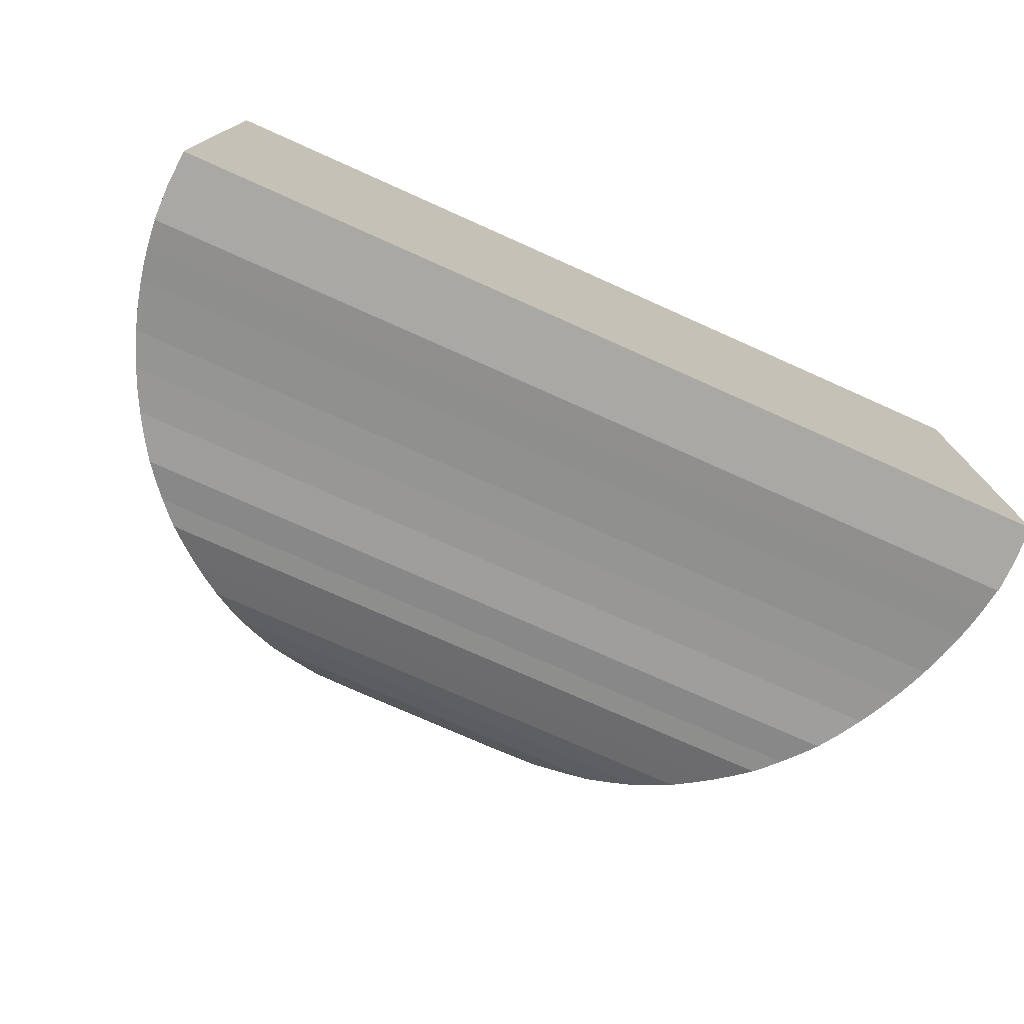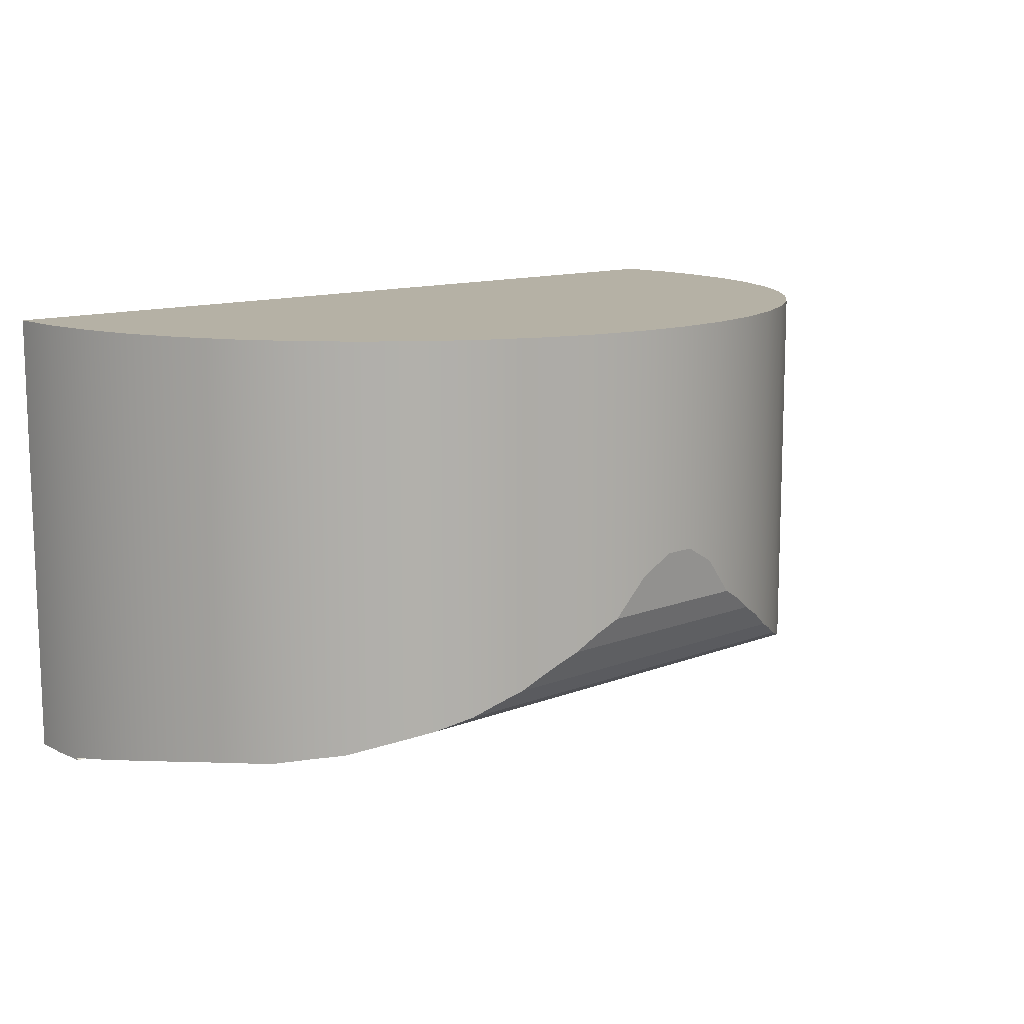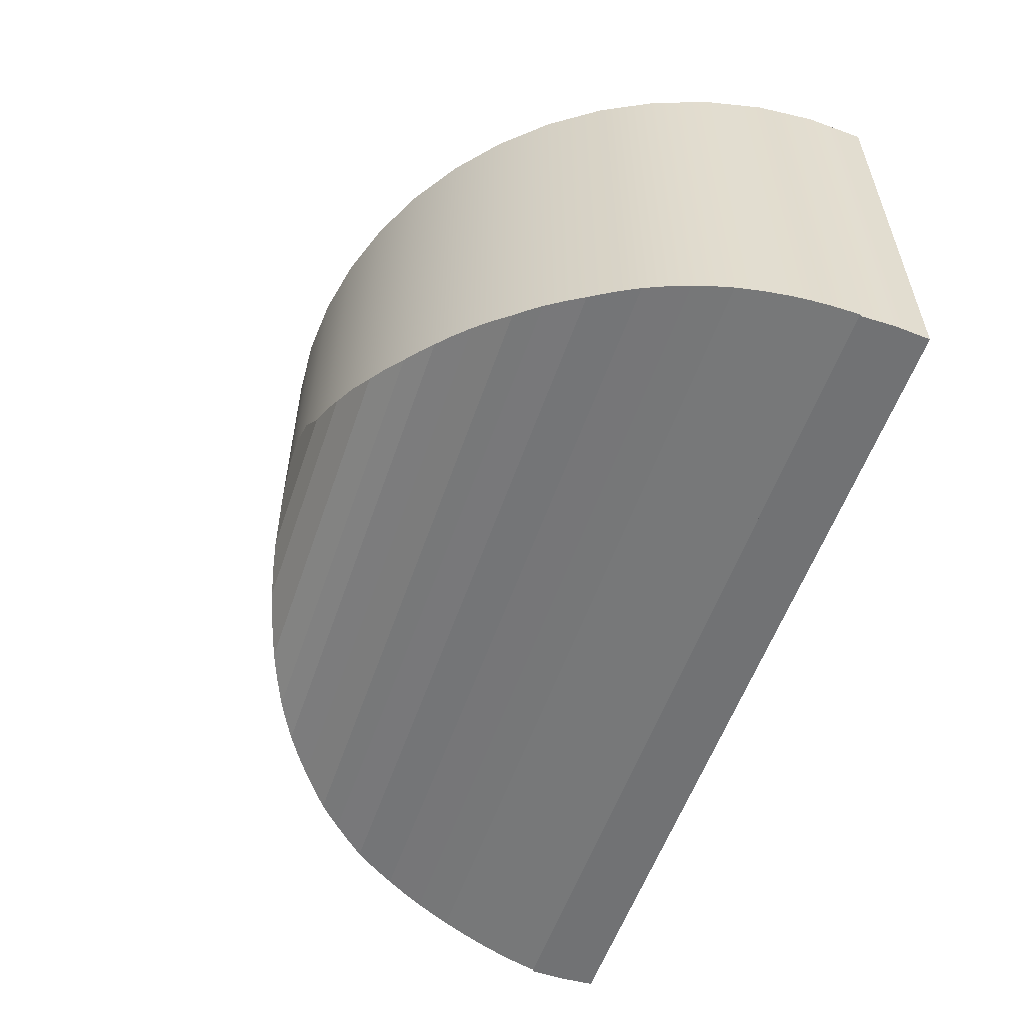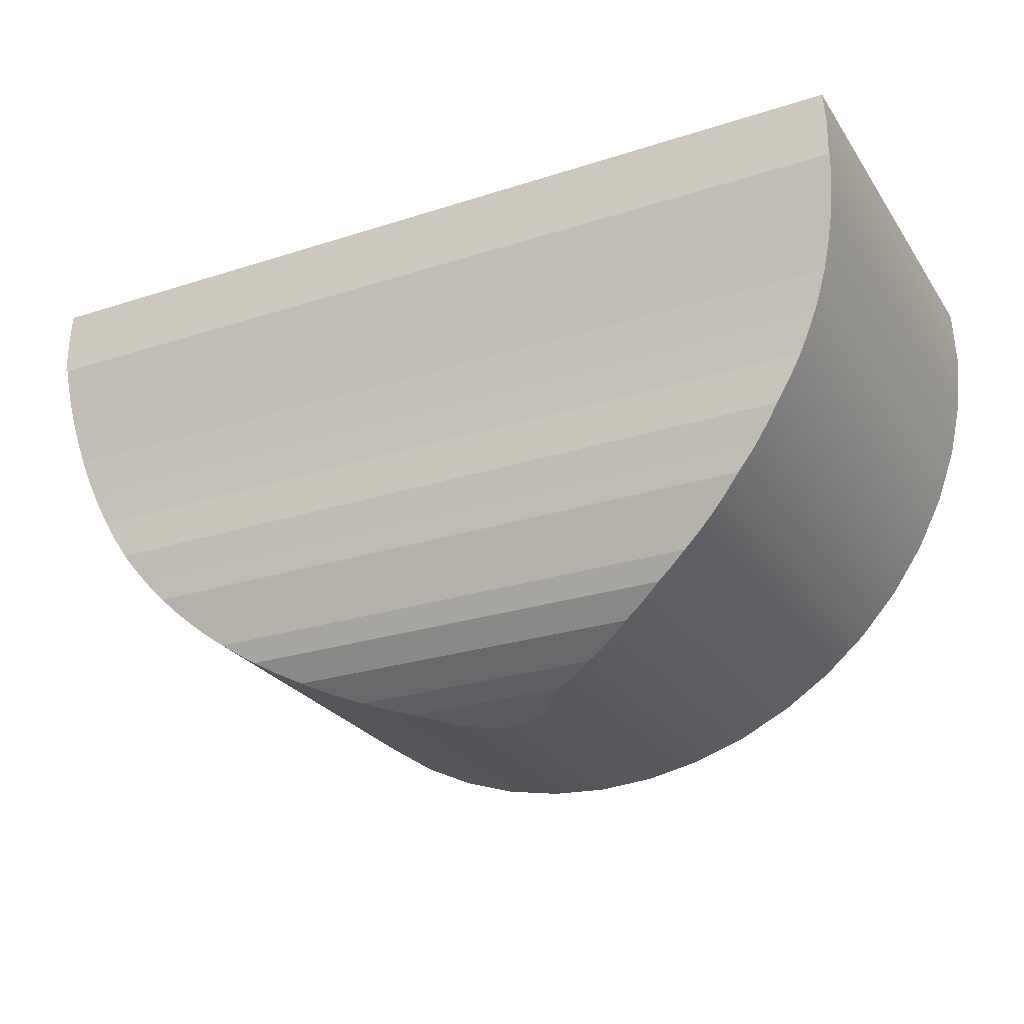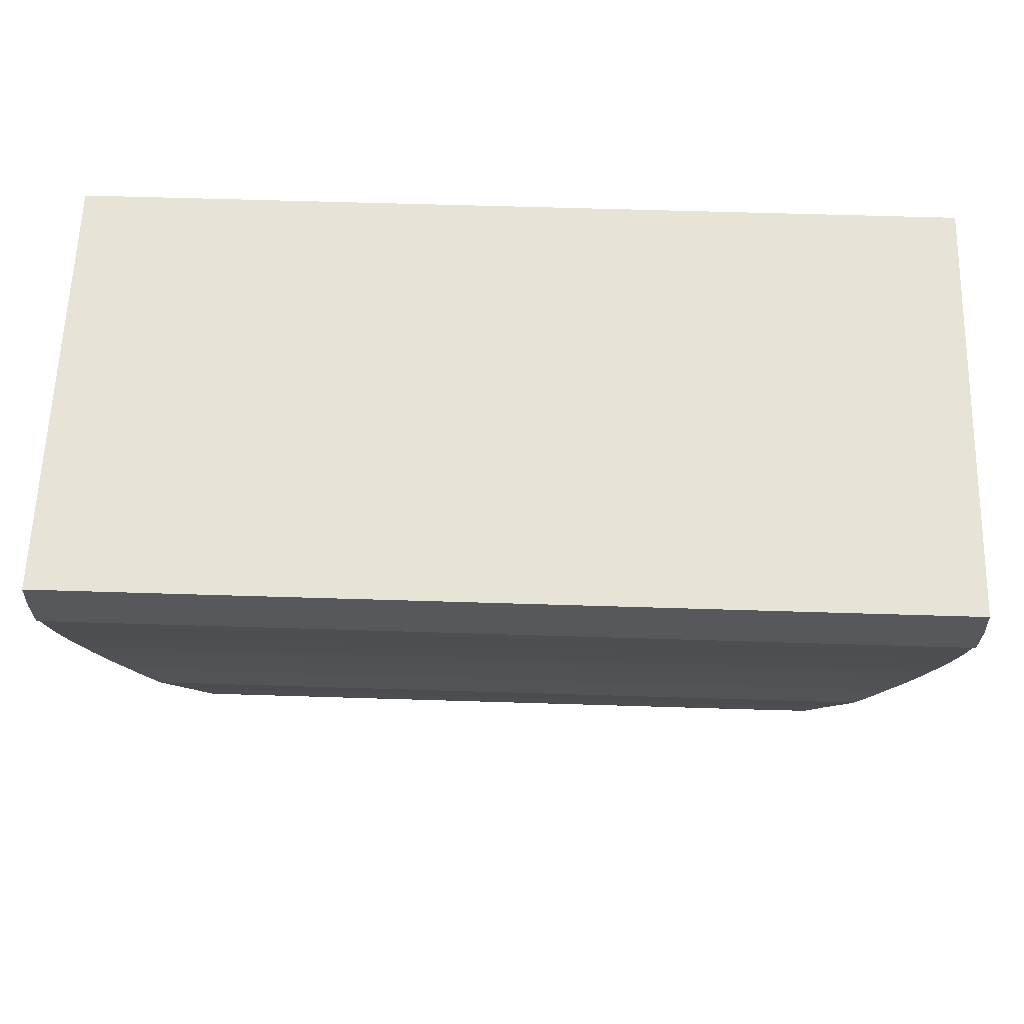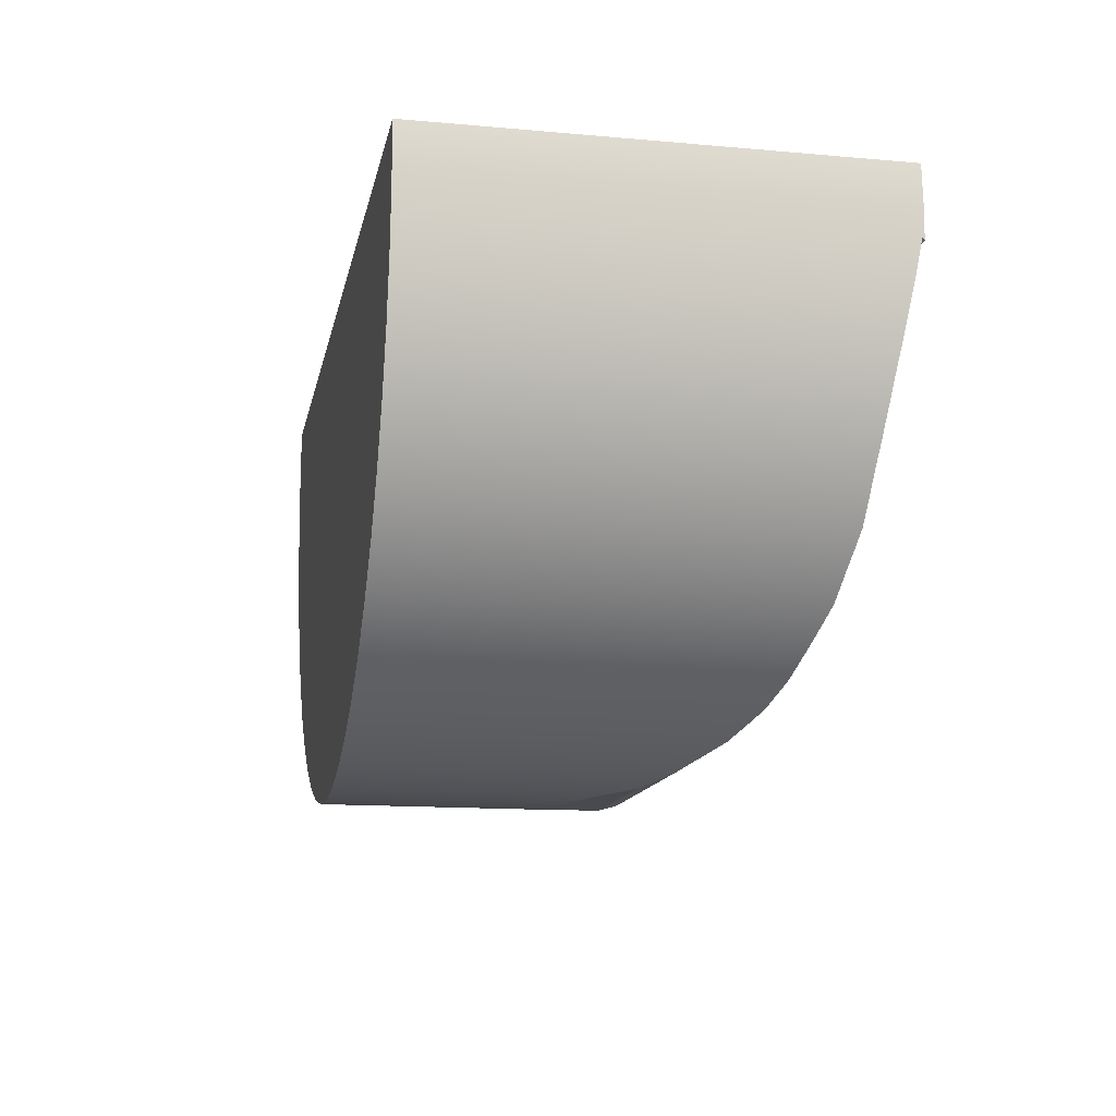
<metadata>
{"format":"obj","ext":"obj","renderer":"f3d","projection":"perspective","resolution":1024,"background":"white","views":[{"elev":-75.1,"azim":155.9,"up":"+Z"},{"elev":11.9,"azim":-43.2,"up":"+Z"},{"elev":-55.6,"azim":71.2,"up":"+Z"},{"elev":-26.4,"azim":-153.2,"up":"+Y"},{"elev":62.4,"azim":-178.2,"up":"+Y"},{"elev":-13.7,"azim":78.8,"up":"+Y"}]}
</metadata>
<code>
v  -0.3495 -0.05477 -0.175
v  -0.3495 -0.05477 -0.175
v  -0.3495 -0.05477 -0.175
v  0.3495 -0.05477 -0.175
v  0.3495 -0.05477 -0.175
v  0.3495 -0.05477 -0.175
v  0.3499 -0.0274 -0.175
v  0.3499 -0.0274 -0.175
v  0.3482 0 -0.175
v  0.3482 0 -0.175
v  0.3482 0 -0.175
v  -0.3482 0 -0.175
v  -0.3482 0 -0.175
v  -0.3482 0 -0.175
v  -0.3499 -0.0274 -0.175
v  -0.3499 -0.0274 -0.175
v  -0.3482 0 0.175
v  -0.3482 0 0.175
v  -0.3482 0 0.175
v  0.3482 0 0.175
v  0.3482 0 0.175
v  0.3482 0 0.175
v  0.3499 -0.045 0.175
v  0.3499 -0.045 0.175
v  0.3458 -0.08984 0.175
v  0.3458 -0.08984 0.175
v  0.336 -0.1338 0.175
v  0.336 -0.1338 0.175
v  0.3207 -0.1761 0.175
v  0.3207 -0.1761 0.175
v  0.3 -0.2161 0.175
v  0.3 -0.2161 0.175
v  0.2744 -0.2532 0.175
v  0.2744 -0.2532 0.175
v  0.2442 -0.2866 0.175
v  0.2442 -0.2866 0.175
v  0.21 -0.3159 0.175
v  0.21 -0.3159 0.175
v  0.1724 -0.3405 0.175
v  0.1724 -0.3405 0.175
v  0.1318 -0.3601 0.175
v  0.1318 -0.3601 0.175
v  0.08912 -0.3744 0.175
v  0.08912 -0.3744 0.175
v  0.04493 -0.383 0.175
v  0.04493 -0.383 0.175
v  -0 -0.3859 0.175
v  -0 -0.3859 0.175
v  -0.04493 -0.383 0.175
v  -0.04493 -0.383 0.175
v  -0.08912 -0.3744 0.175
v  -0.08912 -0.3744 0.175
v  -0.1318 -0.3601 0.175
v  -0.1318 -0.3601 0.175
v  -0.1724 -0.3405 0.175
v  -0.1724 -0.3405 0.175
v  -0.21 -0.3159 0.175
v  -0.21 -0.3159 0.175
v  -0.2442 -0.2866 0.175
v  -0.2442 -0.2866 0.175
v  -0.2744 -0.2532 0.175
v  -0.2744 -0.2532 0.175
v  -0.3 -0.2161 0.175
v  -0.3 -0.2161 0.175
v  -0.3207 -0.1761 0.175
v  -0.3207 -0.1761 0.175
v  -0.336 -0.1338 0.175
v  -0.336 -0.1338 0.175
v  -0.3458 -0.08984 0.175
v  -0.3458 -0.08984 0.175
v  -0.3499 -0.045 0.175
v  -0.3499 -0.045 0.175
v  -0.3496 -0.05307 -0.1732
v  -0.3496 -0.05307 -0.1732
v  -0.3496 -0.05307 -0.1732
v  -0.3495 -0.05392 -0.1741
v  -0.3495 -0.05392 -0.1741
v  0.3495 -0.05392 -0.1741
v  0.3495 -0.05392 -0.1741
v  0.3496 -0.05307 -0.1732
v  0.3496 -0.05307 -0.1732
v  0.3496 -0.05307 -0.1732
v  0.3489 -0.06415 -0.1713
v  0.3489 -0.06415 -0.1713
v  0.3478 -0.07521 -0.1693
v  0.3478 -0.07521 -0.1693
v  0.3478 -0.07521 -0.1693
v  0.3459 -0.08925 -0.1667
v  0.3459 -0.08925 -0.1667
v  0.3435 -0.1032 -0.1641
v  0.3435 -0.1032 -0.1641
v  0.3435 -0.1032 -0.1641
v  0.3392 -0.1222 -0.1608
v  0.3392 -0.1222 -0.1608
v  0.3339 -0.141 -0.1576
v  0.3339 -0.141 -0.1576
v  0.3339 -0.141 -0.1576
v  0.3291 -0.1551 -0.1556
v  0.3291 -0.1551 -0.1556
v  0.3237 -0.169 -0.1537
v  0.3237 -0.169 -0.1537
v  0.3237 -0.169 -0.1537
v  0.3166 -0.1851 -0.1517
v  0.3166 -0.1851 -0.1517
v  0.3087 -0.2009 -0.1498
v  0.3087 -0.2009 -0.1498
v  0.3087 -0.2009 -0.1498
v  0.2988 -0.2181 -0.1484
v  0.2988 -0.2181 -0.1484
v  0.288 -0.2347 -0.1472
v  0.288 -0.2347 -0.1472
v  0.288 -0.2347 -0.1472
v  0.2784 -0.248 -0.1442
v  0.2784 -0.248 -0.1442
v  0.2682 -0.2608 -0.1413
v  0.2682 -0.2608 -0.1413
v  0.2682 -0.2608 -0.1413
v  0.2604 -0.2697 -0.1396
v  0.2604 -0.2697 -0.1396
v  0.2524 -0.2784 -0.138
v  0.2524 -0.2784 -0.138
v  0.2524 -0.2784 -0.138
v  0.2406 -0.2901 -0.1334
v  0.2406 -0.2901 -0.1334
v  0.2283 -0.3012 -0.1289
v  0.2283 -0.3012 -0.1289
v  0.2283 -0.3012 -0.1289
v  0.2152 -0.3119 -0.1246
v  0.2152 -0.3119 -0.1246
v  0.2016 -0.322 -0.1205
v  0.2016 -0.322 -0.1205
v  0.2016 -0.322 -0.1205
v  0.1891 -0.3304 -0.1154
v  0.1891 -0.3304 -0.1154
v  0.1763 -0.3383 -0.1107
v  0.1763 -0.3383 -0.1107
v  0.1763 -0.3383 -0.1107
v  0.1591 -0.3476 -0.1013
v  0.1591 -0.3476 -0.1013
v  0.1419 -0.3559 -0.09312
v  0.1419 -0.3559 -0.09312
v  0.1419 -0.3559 -0.09312
v  0.1204 -0.3645 -0.07899
v  0.1204 -0.3645 -0.07899
v  0.09942 -0.3715 -0.06772
v  0.09942 -0.3715 -0.06772
v  0.09942 -0.3715 -0.06772
v  0.08162 -0.3762 -0.05561
v  0.08162 -0.3762 -0.05561
v  0.06428 -0.3799 -0.04623
v  0.06428 -0.3799 -0.04623
v  0.06428 -0.3799 -0.04623
v  0.03795 -0.3838 -0.01603
v  0.03795 -0.3838 -0.01603
v  0.01199 -0.3857 -0.0016
v  0.01199 -0.3857 -0.0016
v  -0.01197 -0.3857 -0.001597
v  -0.01197 -0.3857 -0.001597
v  -0.03795 -0.3838 -0.01603
v  -0.03795 -0.3838 -0.01603
v  -0.06428 -0.3799 -0.04623
v  -0.06428 -0.3799 -0.04623
v  -0.06428 -0.3799 -0.04623
v  -0.08162 -0.3762 -0.05561
v  -0.08162 -0.3762 -0.05561
v  -0.09942 -0.3715 -0.06772
v  -0.09942 -0.3715 -0.06772
v  -0.09942 -0.3715 -0.06772
v  -0.1204 -0.3645 -0.07899
v  -0.1204 -0.3645 -0.07899
v  -0.1419 -0.3559 -0.09312
v  -0.1419 -0.3559 -0.09312
v  -0.1419 -0.3559 -0.09312
v  -0.1591 -0.3476 -0.1013
v  -0.1591 -0.3476 -0.1013
v  -0.1763 -0.3383 -0.1107
v  -0.1763 -0.3383 -0.1107
v  -0.1763 -0.3383 -0.1107
v  -0.1891 -0.3304 -0.1154
v  -0.1891 -0.3304 -0.1154
v  -0.2016 -0.322 -0.1205
v  -0.2016 -0.322 -0.1205
v  -0.2016 -0.322 -0.1205
v  -0.2152 -0.3119 -0.1246
v  -0.2152 -0.3119 -0.1246
v  -0.2283 -0.3012 -0.1289
v  -0.2283 -0.3012 -0.1289
v  -0.2283 -0.3012 -0.1289
v  -0.2406 -0.2901 -0.1334
v  -0.2406 -0.2901 -0.1334
v  -0.2524 -0.2784 -0.138
v  -0.2524 -0.2784 -0.138
v  -0.2524 -0.2784 -0.138
v  -0.2604 -0.2697 -0.1396
v  -0.2604 -0.2697 -0.1396
v  -0.2682 -0.2608 -0.1413
v  -0.2682 -0.2608 -0.1413
v  -0.2682 -0.2608 -0.1413
v  -0.2784 -0.248 -0.1442
v  -0.2784 -0.248 -0.1442
v  -0.288 -0.2347 -0.1472
v  -0.288 -0.2347 -0.1472
v  -0.288 -0.2347 -0.1472
v  -0.2988 -0.2181 -0.1484
v  -0.2988 -0.2181 -0.1484
v  -0.3087 -0.2009 -0.1498
v  -0.3087 -0.2009 -0.1498
v  -0.3087 -0.2009 -0.1498
v  -0.3166 -0.1851 -0.1517
v  -0.3166 -0.1851 -0.1517
v  -0.3237 -0.169 -0.1537
v  -0.3237 -0.169 -0.1537
v  -0.3237 -0.169 -0.1537
v  -0.3291 -0.1551 -0.1556
v  -0.3291 -0.1551 -0.1556
v  -0.3339 -0.141 -0.1576
v  -0.3339 -0.141 -0.1576
v  -0.3339 -0.141 -0.1576
v  -0.3392 -0.1222 -0.1608
v  -0.3392 -0.1222 -0.1608
v  -0.3435 -0.1032 -0.1641
v  -0.3435 -0.1032 -0.1641
v  -0.3435 -0.1032 -0.1641
v  -0.3459 -0.08925 -0.1667
v  -0.3459 -0.08925 -0.1667
v  -0.3478 -0.07521 -0.1693
v  -0.3478 -0.07521 -0.1693
v  -0.3478 -0.07521 -0.1693
v  -0.3489 -0.06415 -0.1713
v  -0.3489 -0.06415 -0.1713
g 0
g 1
f 9 4 1
f 74 3 6
f 12 9 1
f 15 12 1
f 76 16 2
f 77 3 74
f 9 7 4
f 78 5 8
f 79 74 6
f 24 8 10
f 80 8 24
f 80 78 8
f 22 11 14
f 24 10 21
f 18 13 16
f 22 14 19
f 72 18 16
f 73 72 16
f 76 73 16
f 25 20 17
f 27 25 17
f 29 27 17
f 31 29 17
f 33 31 17
f 35 33 17
f 37 35 17
f 39 37 17
f 41 39 17
f 43 41 17
f 45 43 17
f 47 45 17
f 49 47 17
f 51 49 17
f 53 51 17
f 55 53 17
f 57 55 17
f 59 57 17
f 61 59 17
f 63 61 17
f 65 63 17
f 67 65 17
f 69 67 17
f 71 69 17
f 25 23 20
f 80 24 26
f 90 26 28
f 83 80 26
f 85 83 26
f 88 85 26
f 90 88 26
f 95 28 30
f 93 90 28
f 95 93 28
f 103 30 32
f 98 95 30
f 100 98 30
f 103 100 30
f 108 32 34
f 105 103 32
f 108 105 32
f 115 34 36
f 110 108 34
f 113 110 34
f 115 113 34
f 123 36 38
f 118 115 36
f 120 118 36
f 123 120 36
f 130 38 40
f 125 123 38
f 128 125 38
f 130 128 38
f 138 40 42
f 133 130 40
f 135 133 40
f 138 135 40
f 143 42 44
f 140 138 42
f 143 140 42
f 148 44 46
f 145 143 44
f 148 145 44
f 153 46 48
f 150 148 46
f 153 150 46
f 157 48 50
f 155 153 48
f 157 155 48
f 161 50 52
f 159 157 50
f 161 159 50
f 166 52 54
f 164 161 52
f 166 164 52
f 171 54 56
f 169 166 54
f 171 169 54
f 176 56 58
f 174 171 56
f 176 174 56
f 184 58 60
f 179 176 58
f 181 179 58
f 184 181 58
f 191 60 62
f 186 184 60
f 189 186 60
f 191 189 60
f 199 62 64
f 194 191 62
f 196 194 62
f 199 196 62
f 206 64 66
f 201 199 64
f 204 201 64
f 206 204 64
f 211 66 68
f 209 206 66
f 211 209 66
f 219 68 70
f 214 211 68
f 216 214 68
f 219 216 68
f 224 70 72
f 221 219 70
f 224 221 70
f 229 72 73
f 226 224 72
f 229 226 72
f 81 74 79
f 230 75 82
f 86 82 84
f 227 82 86
f 230 82 227
f 91 87 89
f 222 87 91
f 225 87 222
f 228 87 225
f 96 92 94
f 217 92 96
f 220 92 217
f 223 92 220
f 101 97 99
f 212 97 101
f 215 97 212
f 218 97 215
f 106 102 104
f 207 102 106
f 210 102 207
f 213 102 210
f 111 107 109
f 202 107 111
f 205 107 202
f 208 107 205
f 116 112 114
f 197 112 116
f 200 112 197
f 203 112 200
f 121 117 119
f 192 117 121
f 195 117 192
f 198 117 195
f 126 122 124
f 187 122 126
f 190 122 187
f 193 122 190
f 131 127 129
f 182 127 131
f 185 127 182
f 188 127 185
f 136 132 134
f 177 132 136
f 180 132 177
f 183 132 180
f 141 137 139
f 172 137 141
f 175 137 172
f 178 137 175
f 146 142 144
f 167 142 146
f 170 142 167
f 173 142 170
f 151 147 149
f 162 147 151
f 165 147 162
f 168 147 165
f 156 152 154
f 158 152 156
f 160 152 158
f 163 152 160

</code>
